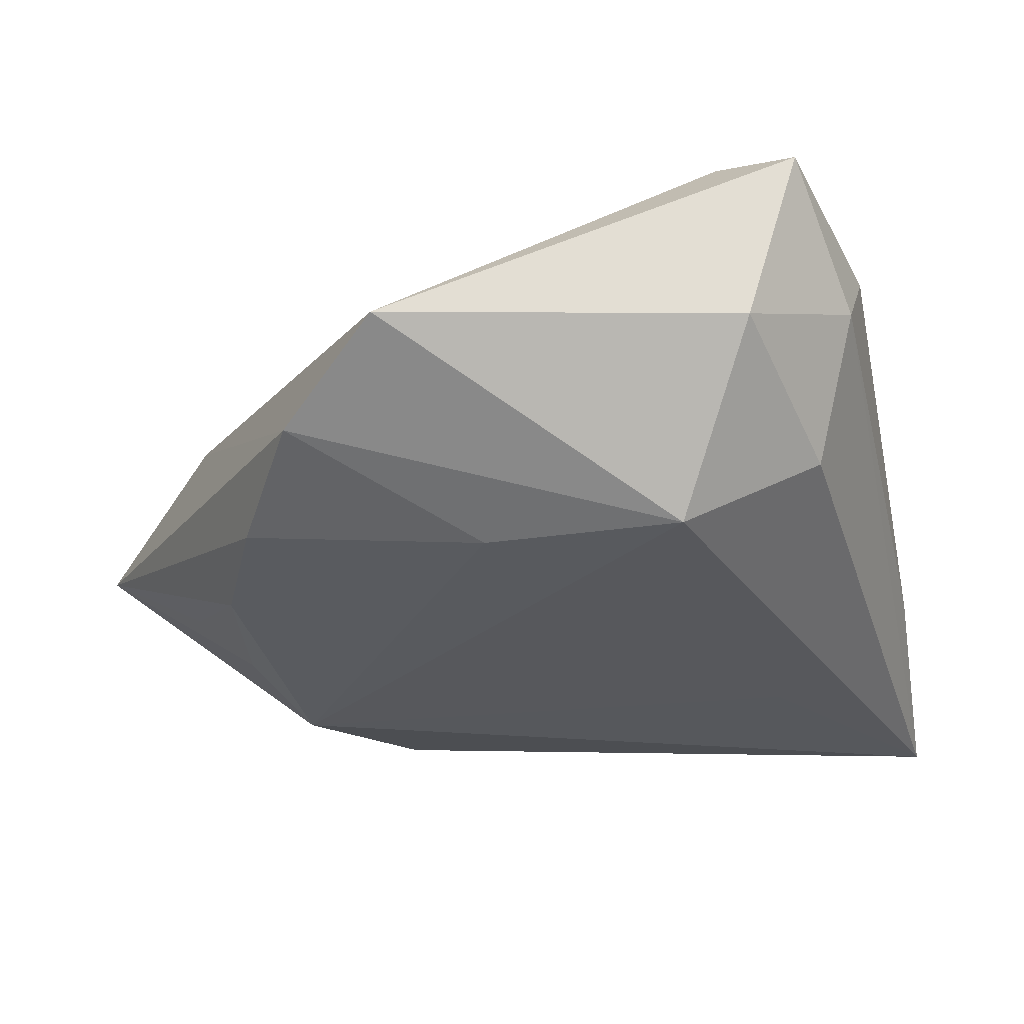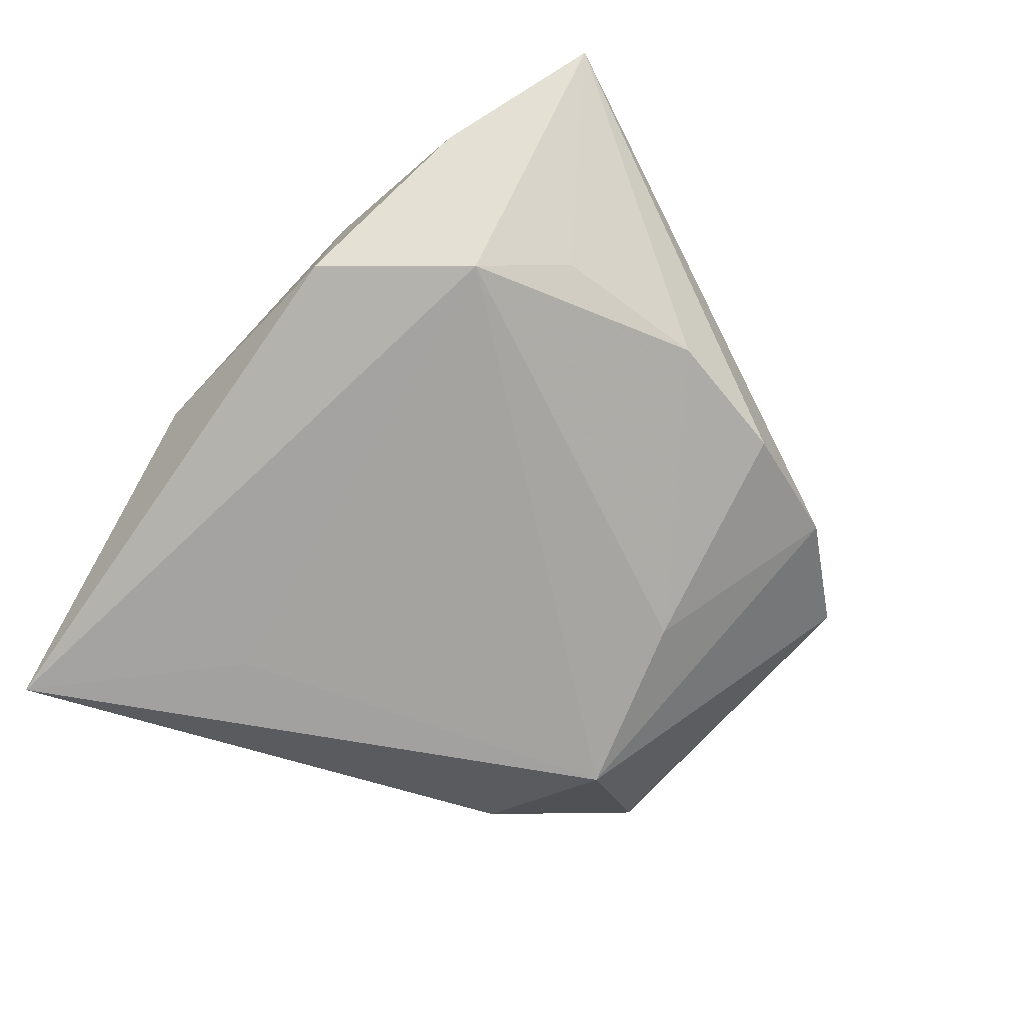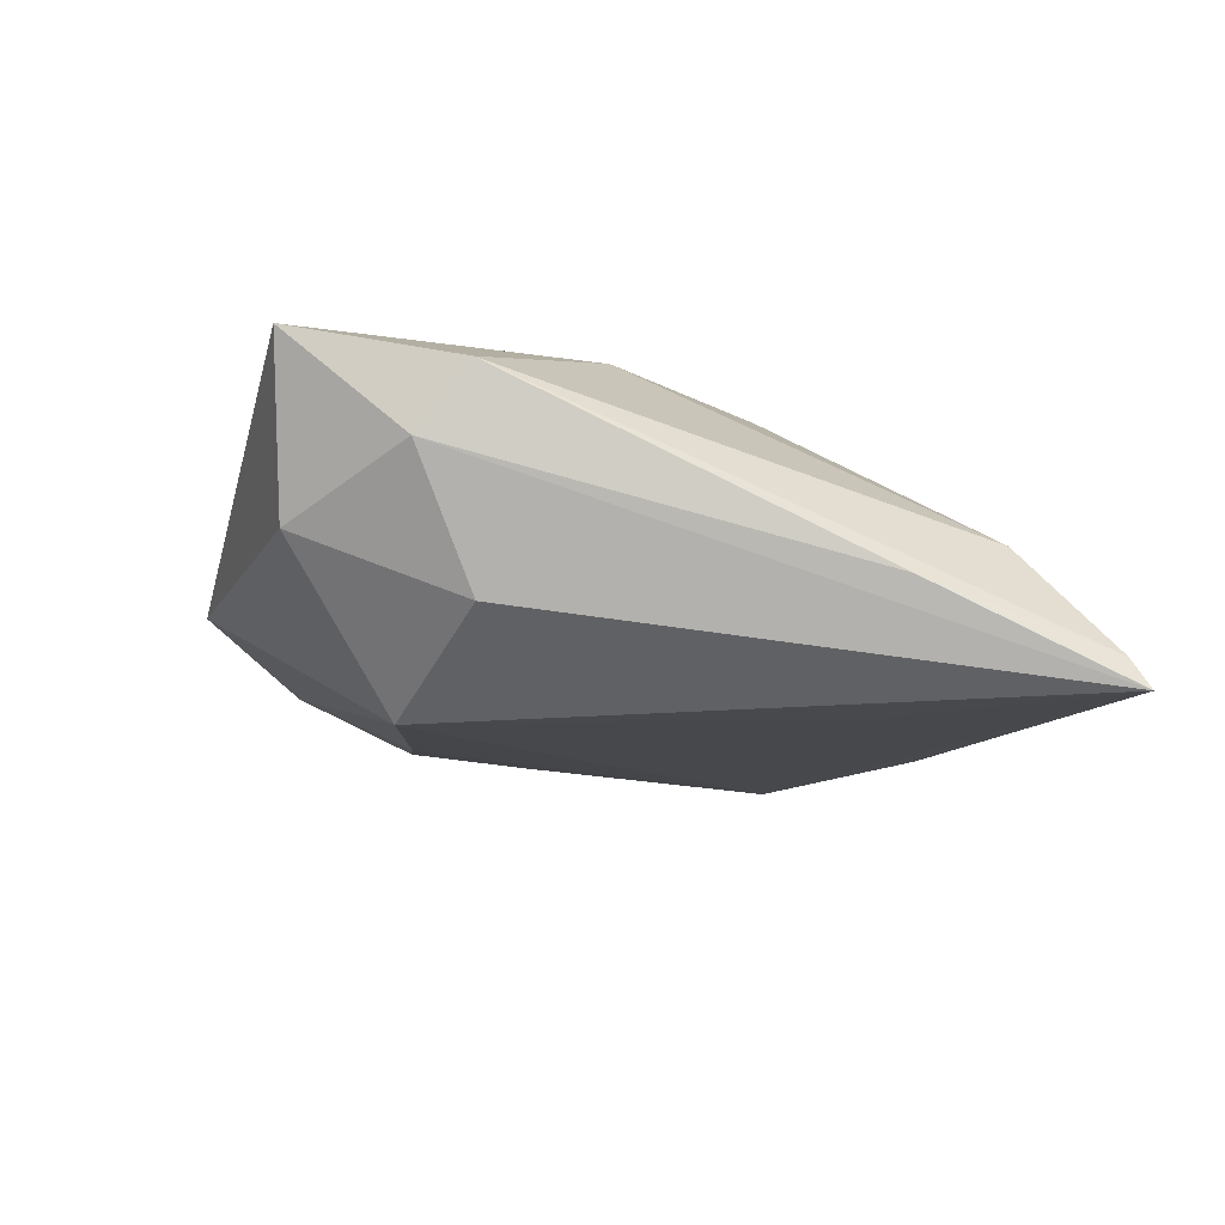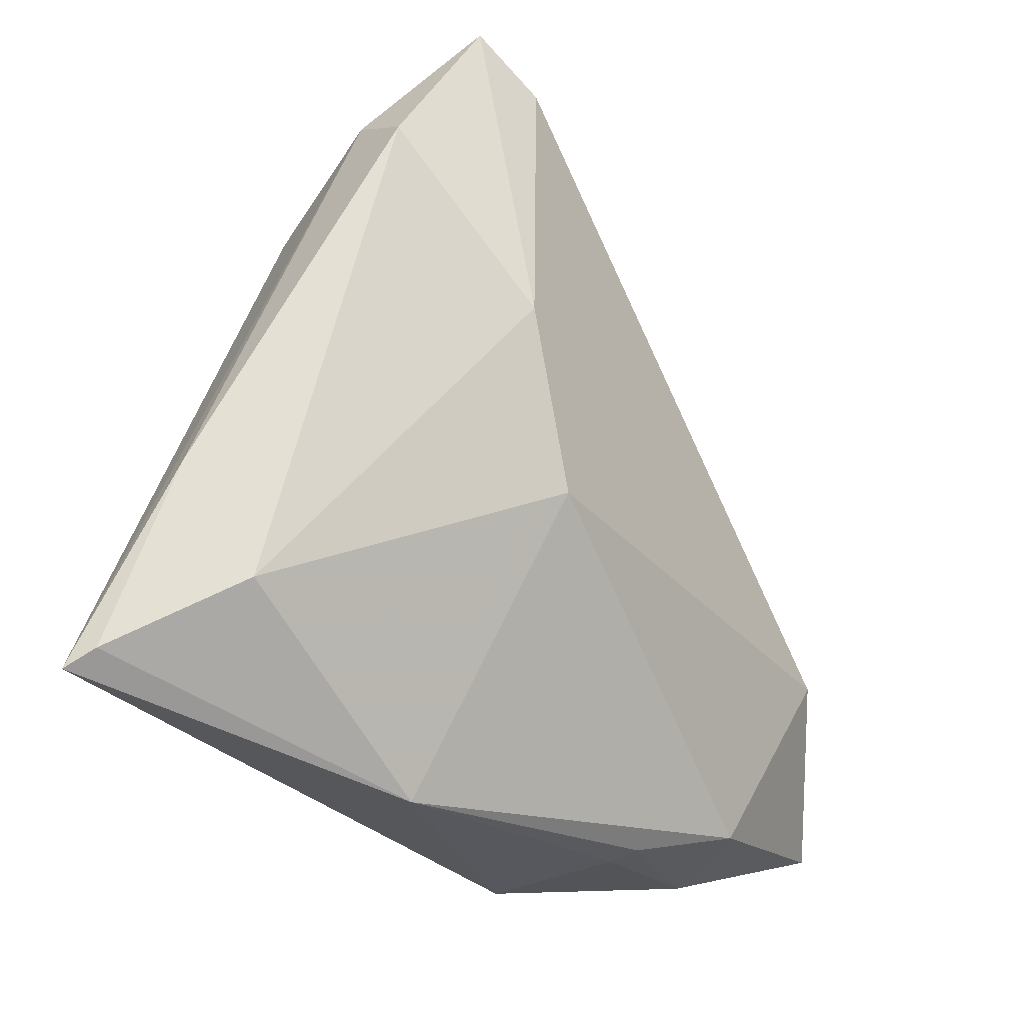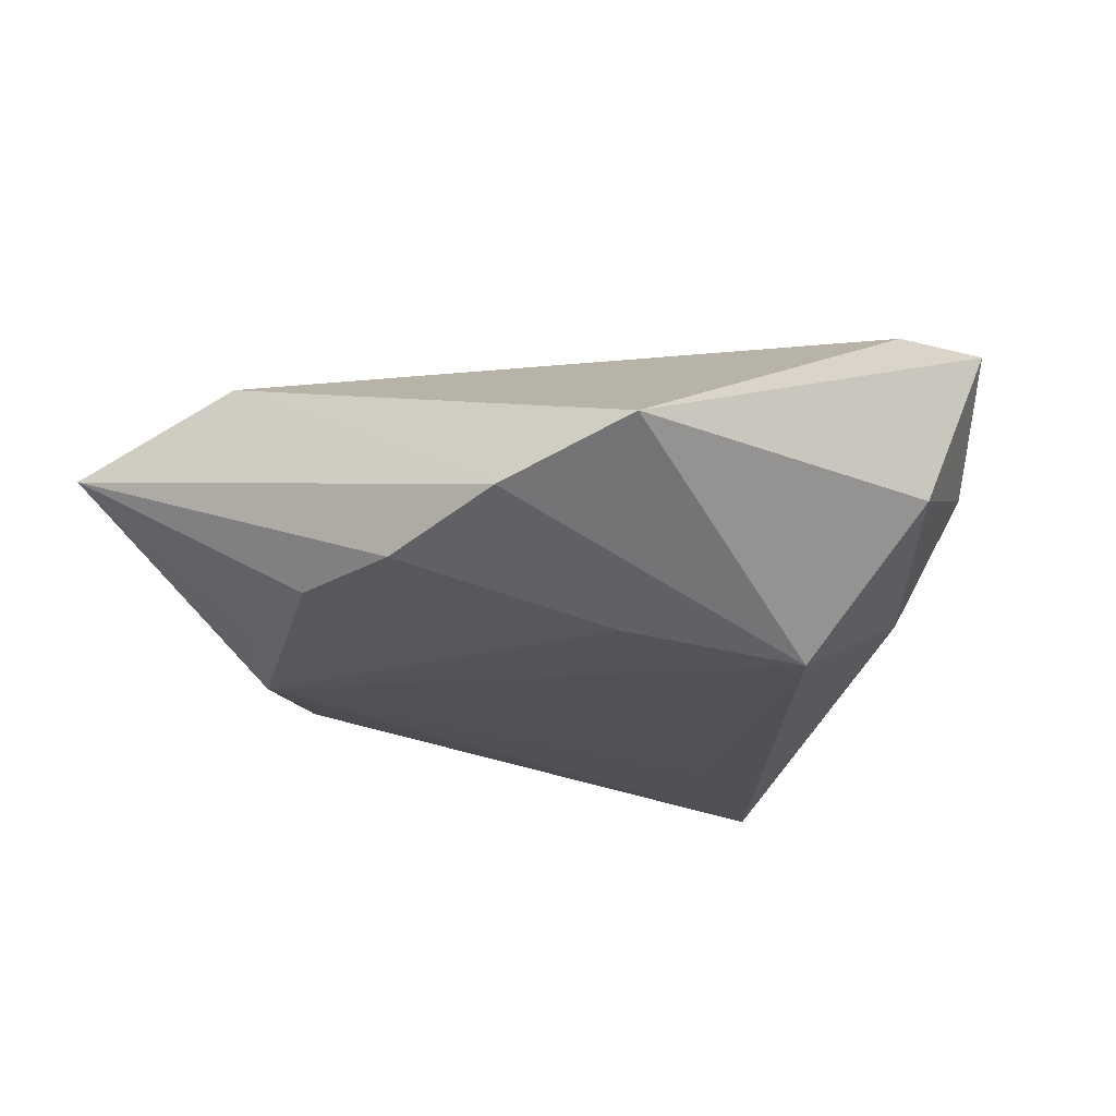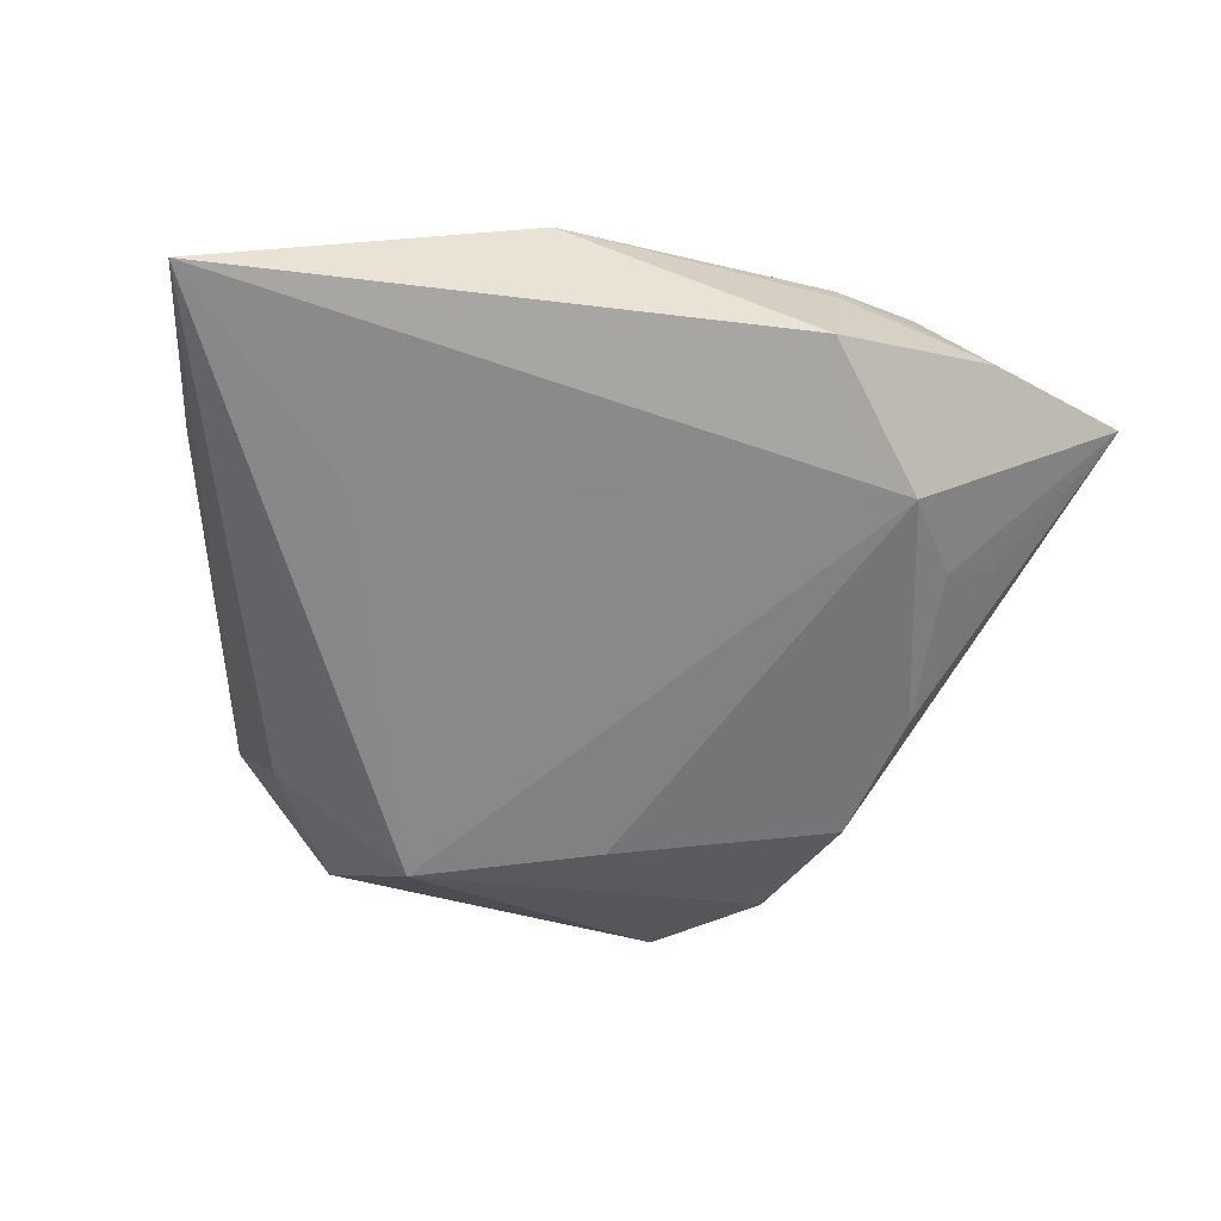
<metadata>
{"format":"obj","ext":"obj","renderer":"f3d","projection":"perspective","resolution":1024,"background":"white","views":[{"elev":59.7,"azim":175.4,"up":"+Y"},{"elev":-68.2,"azim":51.4,"up":"+Z"},{"elev":-16.4,"azim":-105.9,"up":"+Z"},{"elev":-31.3,"azim":-56.6,"up":"+Y"},{"elev":-20.0,"azim":150.7,"up":"+Z"},{"elev":-61.9,"azim":-12.7,"up":"+Z"}]}
</metadata>
<code>
v -0.02154 0.00945 0.01971
v 0.01971 -0.03918 0.003399
v -0.04819 -0.03499 -0.01616
v -0.0379 0.02784 0.01206
v 0.01873 0.04613 -3.92e-05
v 0.008085 0.02392 -0.01645
v 0.03065 -0.03475 0.01367
v -0.04592 -0.01394 -0.008786
v 0.03822 0.003012 -0.01077
v 0.0374 -0.0154 -0.009643
v 0.05665 -0.02817 0.0104
v -0.02868 -0.01656 -0.01883
v 0.01982 -0.03856 0.006997
v -0.03988 -0.02688 -0.003088
v 0.03076 -0.02531 -0.01392
v -0.02166 0.0437 -0.001768
v -0.0302 0.02548 -0.01028
v 0.0292 0.0336 -0.006122
v -0.04925 -0.03688 -0.01963
v 0.04258 -0.01149 0.01971
v -0.01336 0.03001 -0.01905
v -0.02088 0.04114 0.01971
v 0.03839 -0.03597 0.001792
v 0.01779 -0.04055 -0.01159
v -0.0125 -0.04215 -0.002291
v -0.03497 0.03317 0.004422
v -0.01253 -0.009831 0.01826
v -0.02899 0.04613 0.01703
v 0.03478 0.01875 -0.01069
v 0.04389 -0.01403 -0.003539
f 5 21 16
f 20 5 22
f 16 26 28
f 22 5 28
f 28 5 16
f 26 4 28
f 9 29 11
f 19 26 17
f 17 21 19
f 17 26 16
f 16 21 17
f 12 15 19
f 19 21 12
f 12 21 15
f 15 21 6
f 29 9 6
f 6 9 15
f 11 29 18
f 18 20 11
f 5 20 18
f 29 6 18
f 21 5 18
f 18 6 21
f 27 25 7
f 11 20 7
f 7 20 27
f 14 25 27
f 1 20 22
f 27 20 1
f 22 28 1
f 1 28 4
f 1 14 27
f 4 14 1
f 11 15 10
f 15 9 10
f 11 7 23
f 24 25 19
f 19 15 24
f 24 15 11
f 11 23 24
f 8 26 19
f 8 4 26
f 19 25 3
f 25 14 3
f 3 8 19
f 3 14 4
f 4 8 3
f 30 9 11
f 11 10 30
f 30 10 9
f 13 23 7
f 13 7 25
f 2 24 23
f 23 13 2
f 25 24 2
f 2 13 25

</code>
